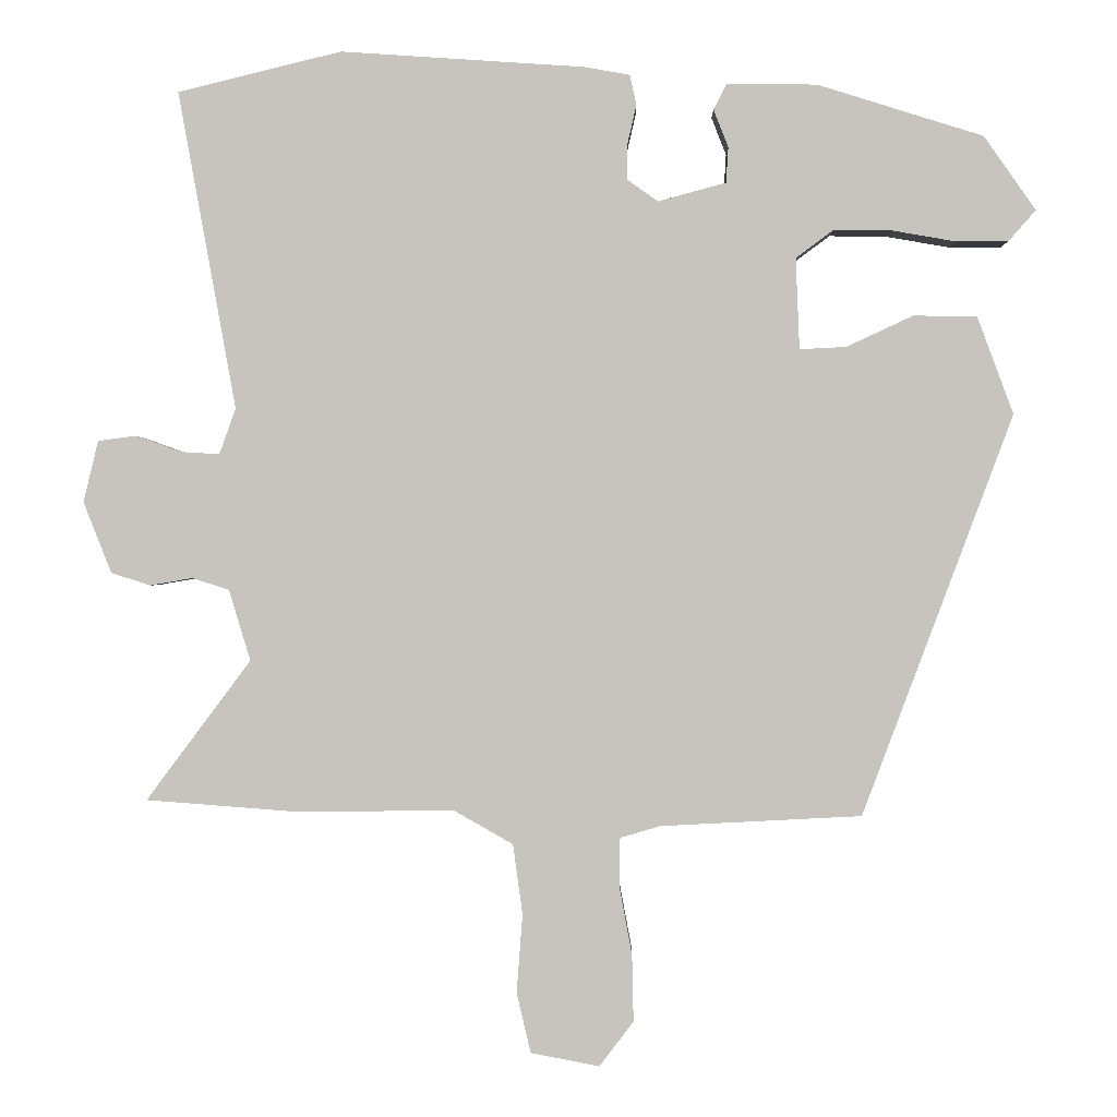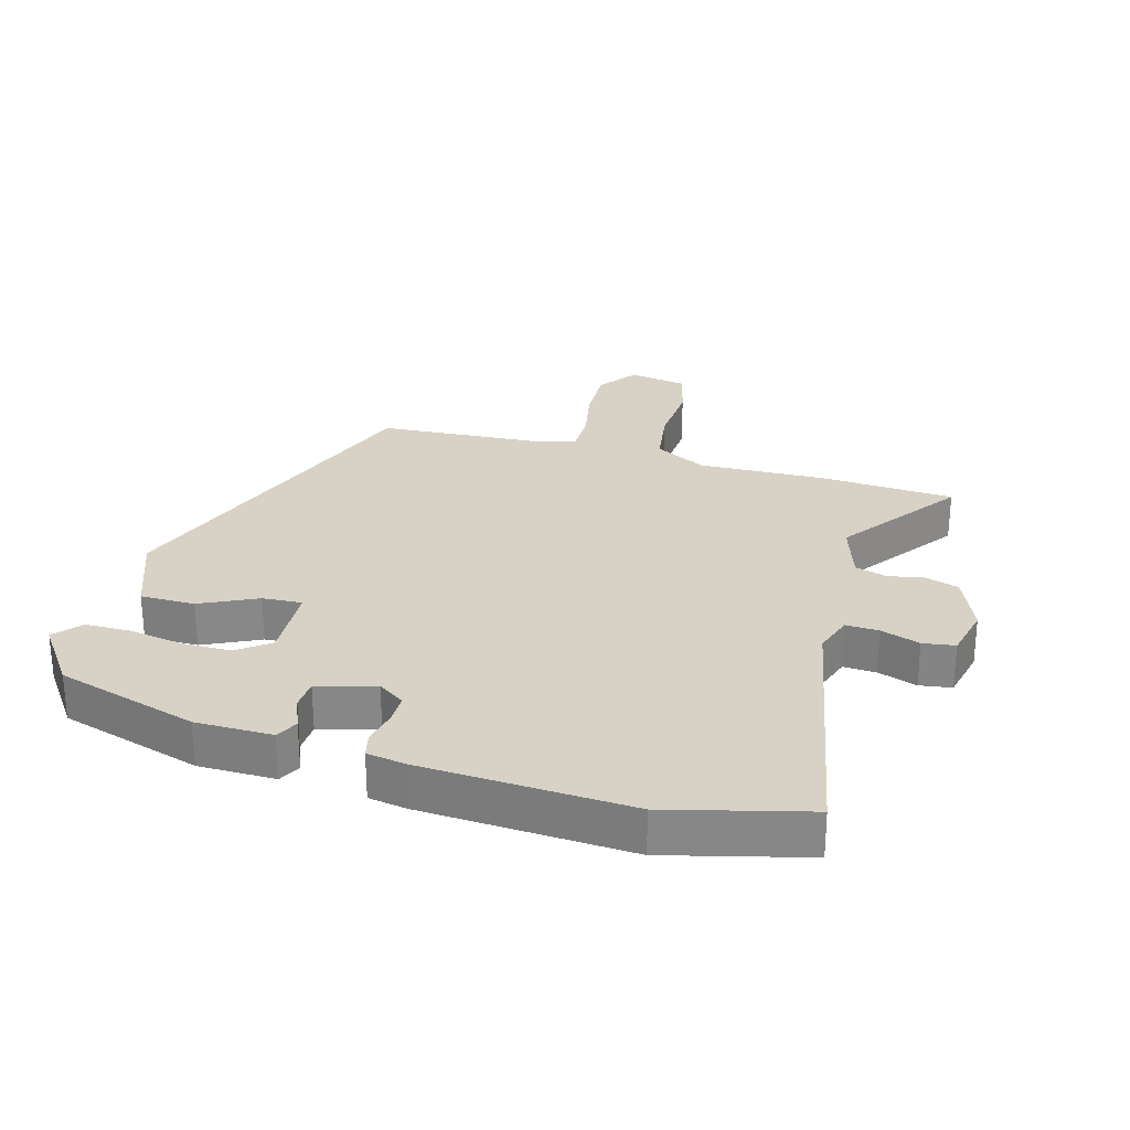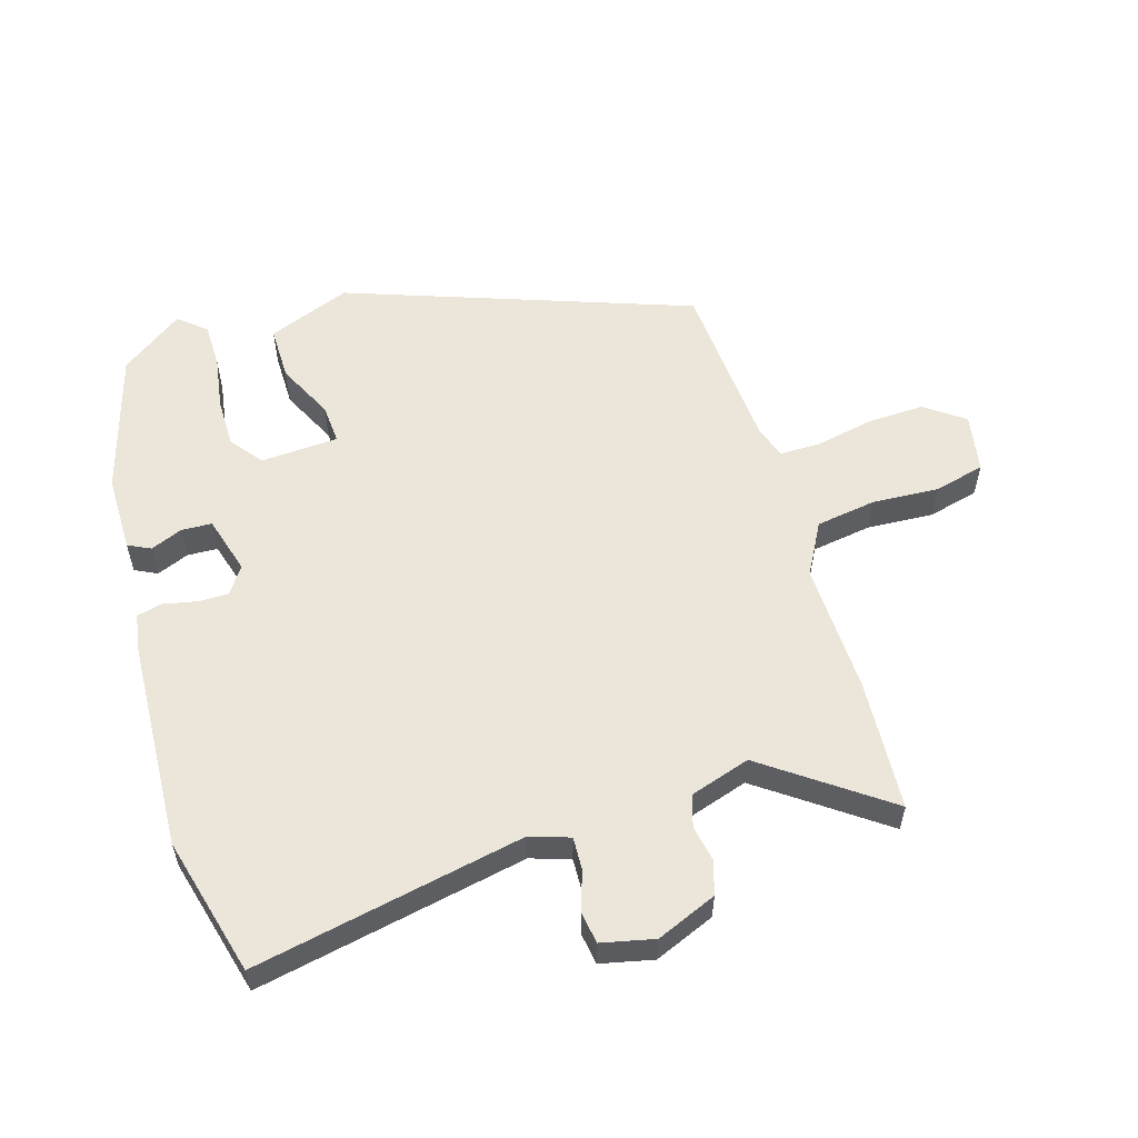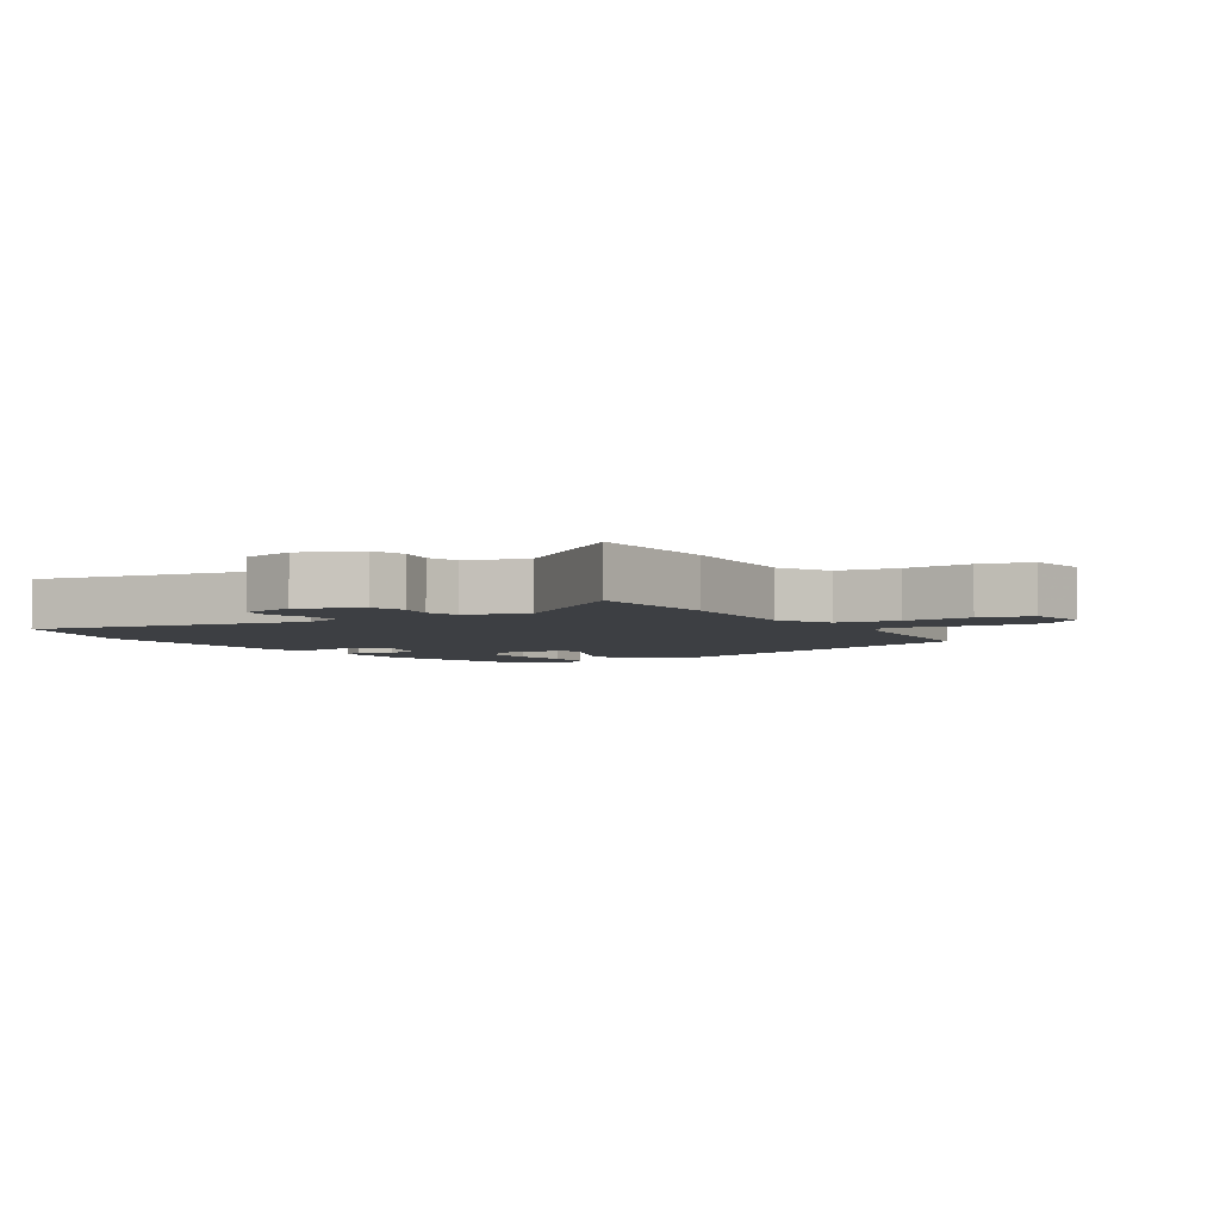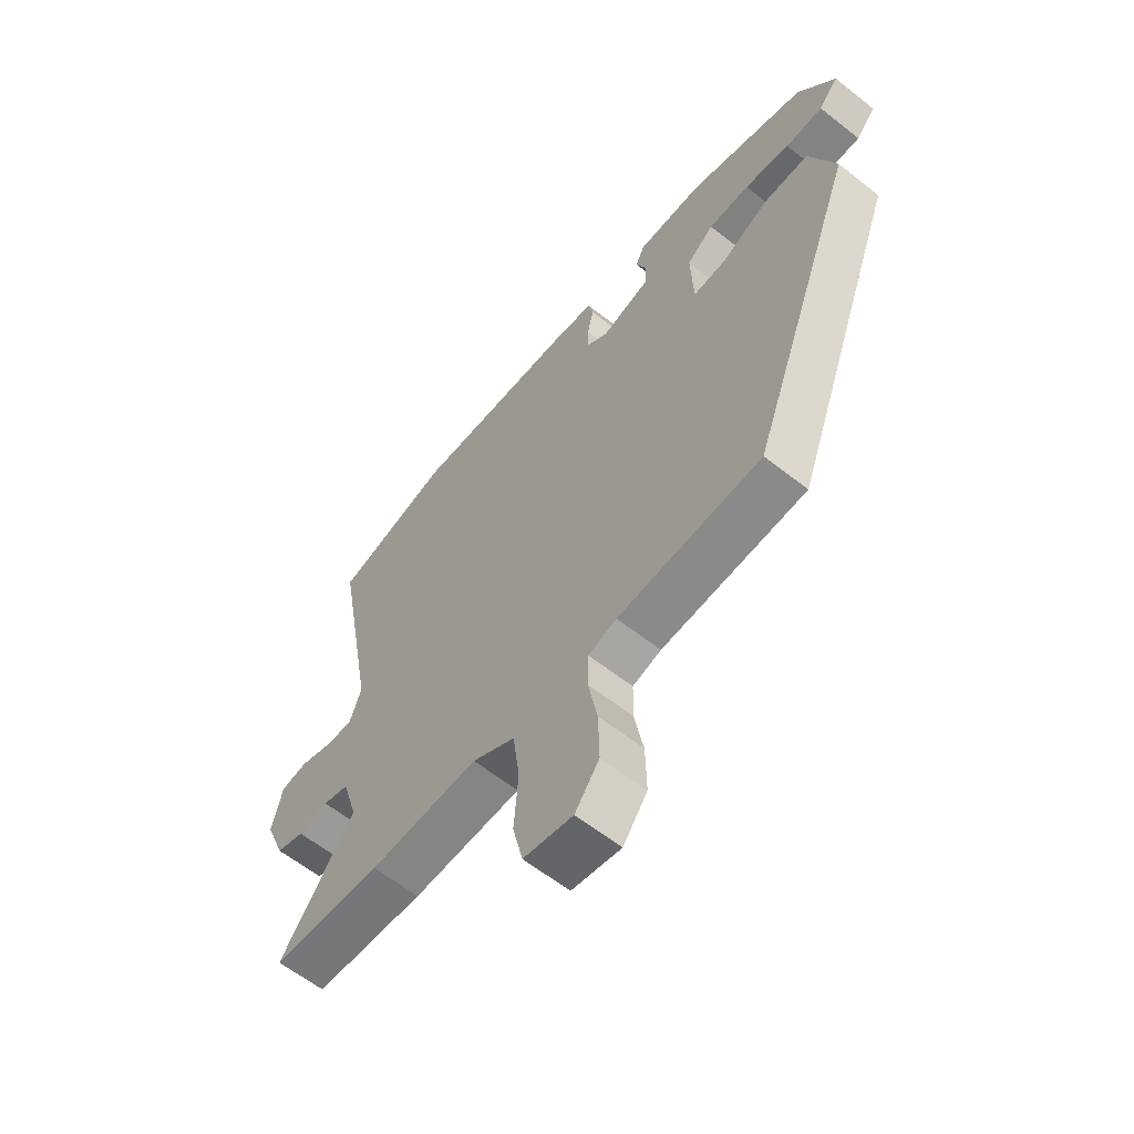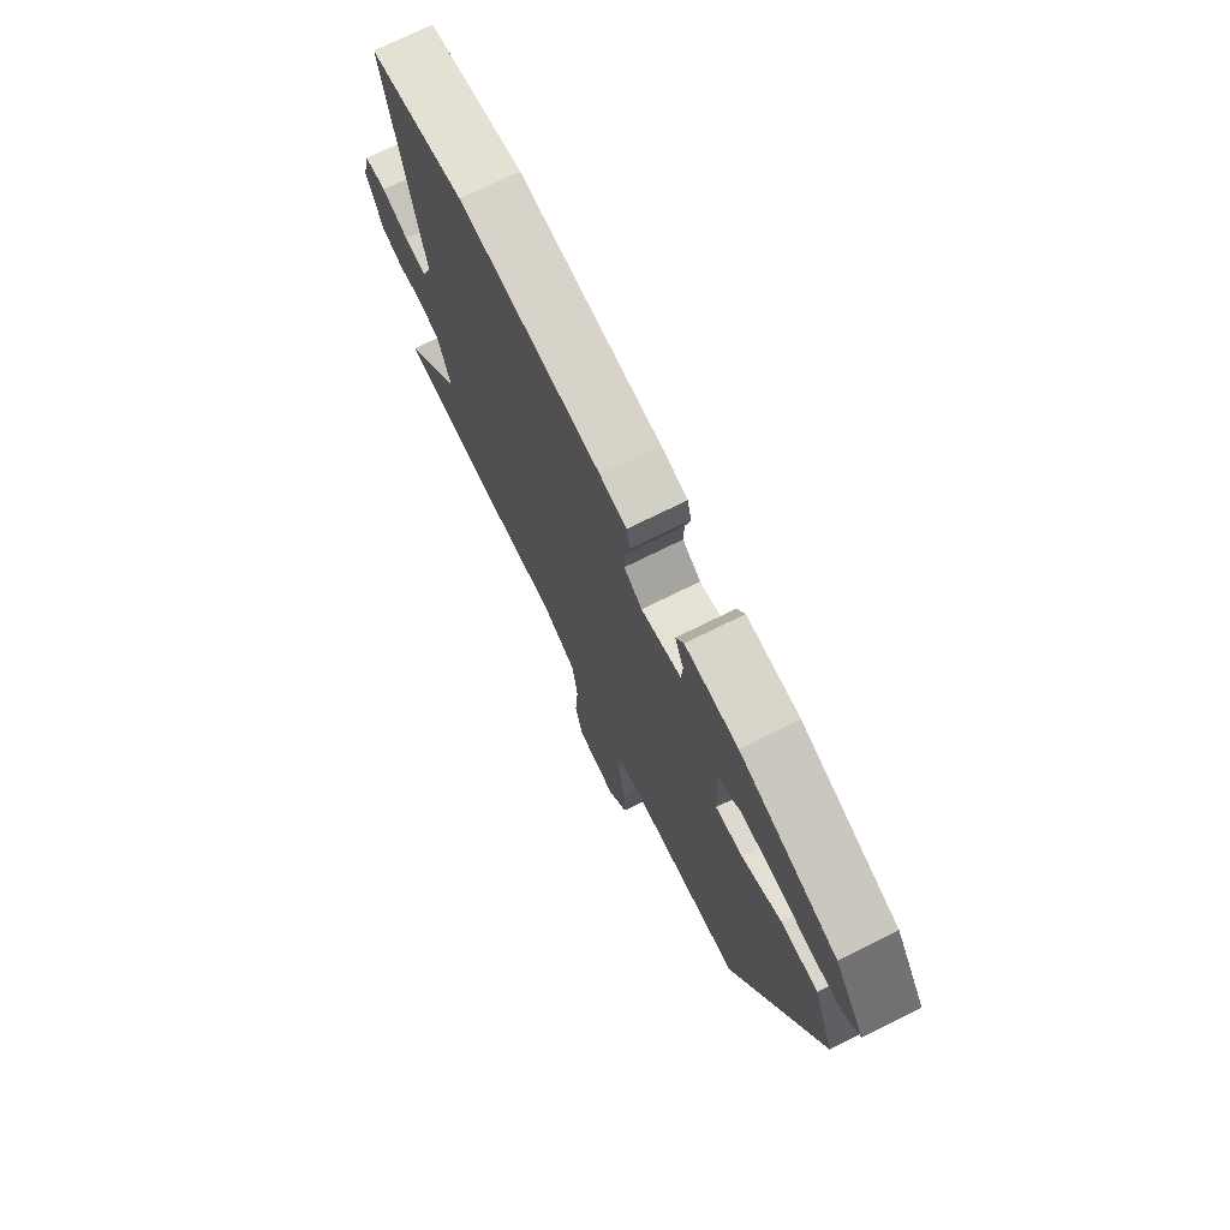
<metadata>
{"format":"obj","ext":"obj","renderer":"f3d","projection":"perspective","resolution":1024,"background":"white","views":[{"elev":-0.0,"azim":-178.9,"up":"+Z"},{"elev":27.5,"azim":15.1,"up":"+Y"},{"elev":56.6,"azim":72.2,"up":"+Y"},{"elev":-4.1,"azim":121.1,"up":"+Y"},{"elev":-61.0,"azim":-128.9,"up":"+Z"},{"elev":73.5,"azim":-116.3,"up":"+Z"}]}
</metadata>
<code>
v -0.474 0.07 0.409
v -0.25 0.07 0.479
v -0.128 0.07 0.481
v -0.11 0.07 0.446
v -0.13 0.07 0.395
v -0.127 0.07 0.347
v -0.035 0.07 0.322
v 0.007 0.07 0.352
v 0.006 0.07 0.4
v -0.006 0.07 0.453
v 0.003 0.07 0.493
v 0.065 0.07 0.504
v 0.394 0.07 0.526
v 0.615 0.07 0.472
v 0.537 0.07 0.043
v 0.559 0.07 -0.019
v 0.611 0.07 -0.016
v 0.673 0.07 0.006
v 0.724 0.07 -0.001
v 0.744 0.07 -0.084
v 0.706 0.07 -0.18
v 0.653 0.07 -0.197
v 0.596 0.07 -0.187
v 0.546 0.07 -0.203
v 0.517 0.07 -0.299
v 0.658 0.07 -0.488
v 0.449 0.07 -0.504
v 0.242 0.07 -0.501
v 0.161 0.07 -0.547
v 0.148 0.07 -0.642
v 0.156 0.07 -0.748
v 0.137 0.07 -0.829
v 0.044 0.07 -0.847
v -0.002 0.07 -0.786
v 0 0.07 -0.696
v 0.017 0.07 -0.605
v 0.016 0.07 -0.538
v -0.038 0.07 -0.522
v -0.31 0.07 -0.508
v -0.514 0.07 0.034
v -0.465 0.07 0.166
v -0.379 0.07 0.167
v -0.289 0.07 0.125
v -0.226 0.07 0.122
v -0.221 0.07 0.245
v -0.272 0.07 0.283
v -0.35 0.07 0.282
v -0.436 0.07 0.267
v -0.507 0.07 0.267
v -0.544 0.07 0.309
v -0.474 0 0.409
v -0.25 0 0.479
v -0.128 0 0.481
v -0.11 0 0.446
v -0.13 0 0.395
v -0.127 0 0.347
v -0.035 0 0.322
v 0.007 0 0.352
v 0.006 0 0.4
v -0.006 0 0.453
v 0.003 0 0.493
v 0.065 0 0.504
v 0.394 0 0.526
v 0.615 0 0.472
v 0.537 0 0.043
v 0.559 0 -0.019
v 0.611 0 -0.016
v 0.673 0 0.006
v 0.724 0 -0.001
v 0.744 0 -0.084
v 0.706 0 -0.18
v 0.653 0 -0.197
v 0.596 0 -0.187
v 0.546 0 -0.203
v 0.517 0 -0.299
v 0.658 0 -0.488
v 0.449 0 -0.504
v 0.242 0 -0.501
v 0.161 0 -0.547
v 0.148 0 -0.642
v 0.156 0 -0.748
v 0.137 0 -0.829
v 0.044 0 -0.847
v -0.002 0 -0.786
v 0 0 -0.696
v 0.017 0 -0.605
v 0.016 0 -0.538
v -0.038 0 -0.522
v -0.31 0 -0.508
v -0.514 0 0.034
v -0.465 0 0.166
v -0.379 0 0.167
v -0.289 0 0.125
v -0.226 0 0.122
v -0.221 0 0.245
v -0.272 0 0.283
v -0.35 0 0.282
v -0.436 0 0.267
v -0.507 0 0.267
v -0.544 0 0.309
f 3 4 5
f 2 3 5
f 1 2 5
f 50 1 5
f 49 50 5
f 48 49 5
f 47 48 5
f 46 47 5 6
f 45 46 6 7
f 44 45 7
f 41 42 43
f 40 41 43
f 39 40 43
f 38 39 43
f 37 38 43 44
f 34 35 36
f 33 34 36
f 32 33 36
f 31 32 36
f 30 31 36
f 29 30 36 37
f 44 7 8
f 37 44 8
f 29 37 8
f 28 29 8
f 27 28 8
f 26 27 8
f 25 26 8
f 21 22 23
f 20 21 23
f 19 20 23
f 18 19 23
f 17 18 23
f 16 17 23 24
f 25 8 9
f 24 25 9
f 16 24 9
f 15 16 9
f 13 14 15
f 12 13 15
f 11 12 15
f 10 11 15
f 9 10 15
f 55 54 53
f 55 53 52
f 55 52 51
f 55 51 100
f 55 100 99
f 55 99 98
f 55 98 97
f 56 55 97 96
f 57 56 96 95
f 57 95 94
f 93 92 91
f 93 91 90
f 93 90 89
f 93 89 88
f 94 93 88 87
f 86 85 84
f 86 84 83
f 86 83 82
f 86 82 81
f 86 81 80
f 87 86 80 79
f 58 57 94
f 58 94 87
f 58 87 79
f 58 79 78
f 58 78 77
f 58 77 76
f 58 76 75
f 73 72 71
f 73 71 70
f 73 70 69
f 73 69 68
f 73 68 67
f 74 73 67 66
f 59 58 75
f 59 75 74
f 59 74 66
f 59 66 65
f 65 64 63
f 65 63 62
f 65 62 61
f 65 61 60
f 65 60 59
f 1 51 52 2
f 2 52 53 3
f 3 53 54 4
f 4 54 55 5
f 5 55 56 6
f 6 56 57 7
f 7 57 58 8
f 8 58 59 9
f 9 59 60 10
f 10 60 61 11
f 11 61 62 12
f 12 62 63 13
f 13 63 64 14
f 14 64 65 15
f 15 65 66 16
f 16 66 67 17
f 17 67 68 18
f 18 68 69 19
f 19 69 70 20
f 20 70 71 21
f 21 71 72 22
f 22 72 73 23
f 23 73 74 24
f 24 74 75 25
f 25 75 76 26
f 26 76 77 27
f 27 77 78 28
f 28 78 79 29
f 29 79 80 30
f 30 80 81 31
f 31 81 82 32
f 32 82 83 33
f 33 83 84 34
f 34 84 85 35
f 35 85 86 36
f 36 86 87 37
f 37 87 88 38
f 38 88 89 39
f 39 89 90 40
f 40 90 91 41
f 41 91 92 42
f 42 92 93 43
f 43 93 94 44
f 44 94 95 45
f 45 95 96 46
f 46 96 97 47
f 47 97 98 48
f 48 98 99 49
f 49 99 100 50
f 50 100 51 1

</code>
